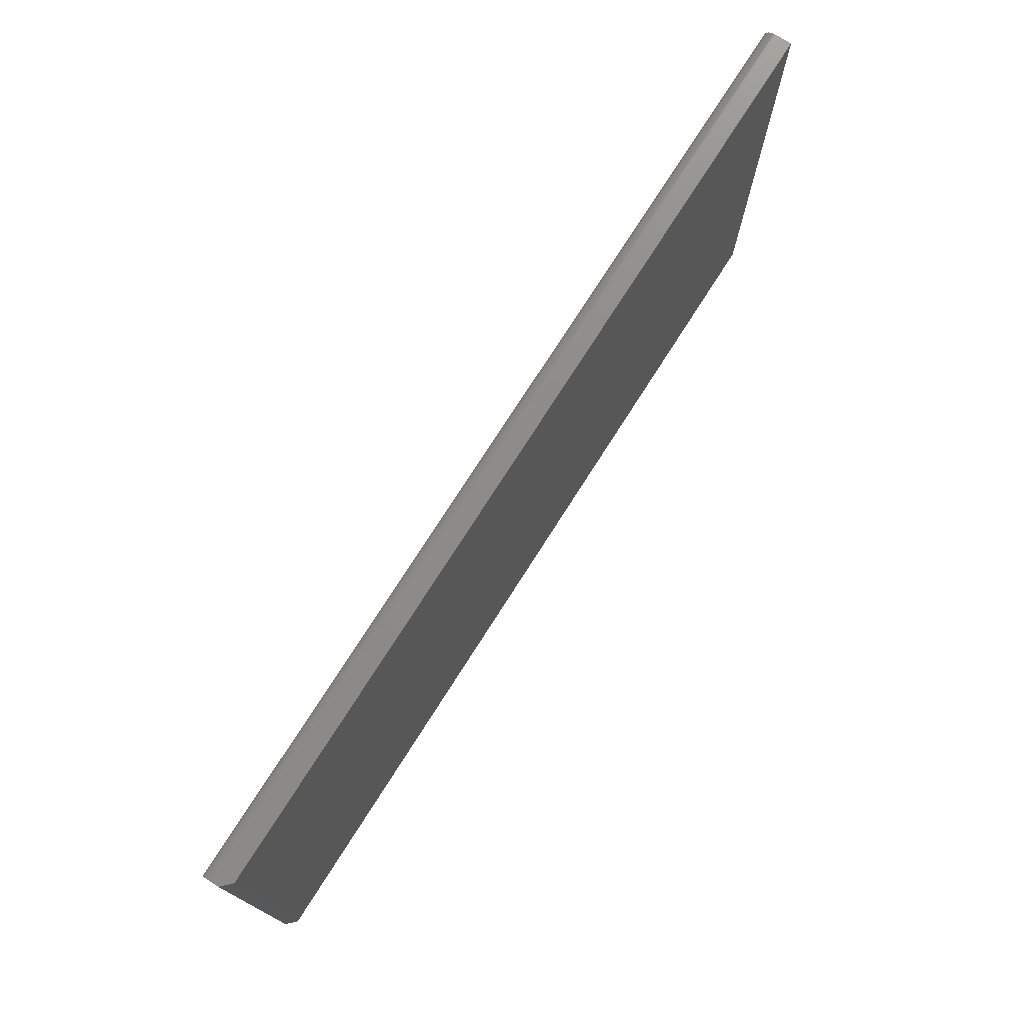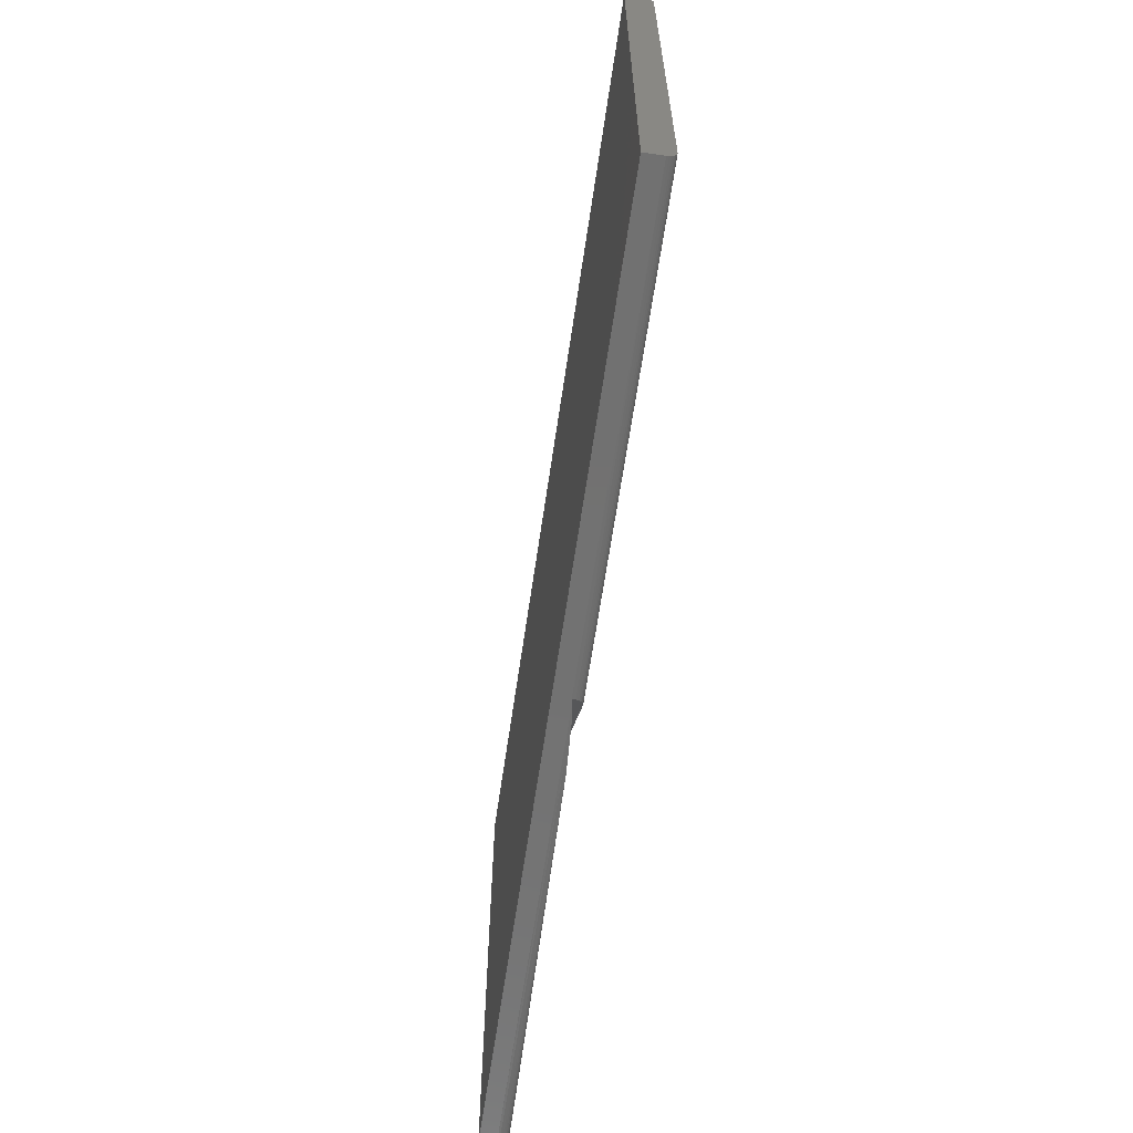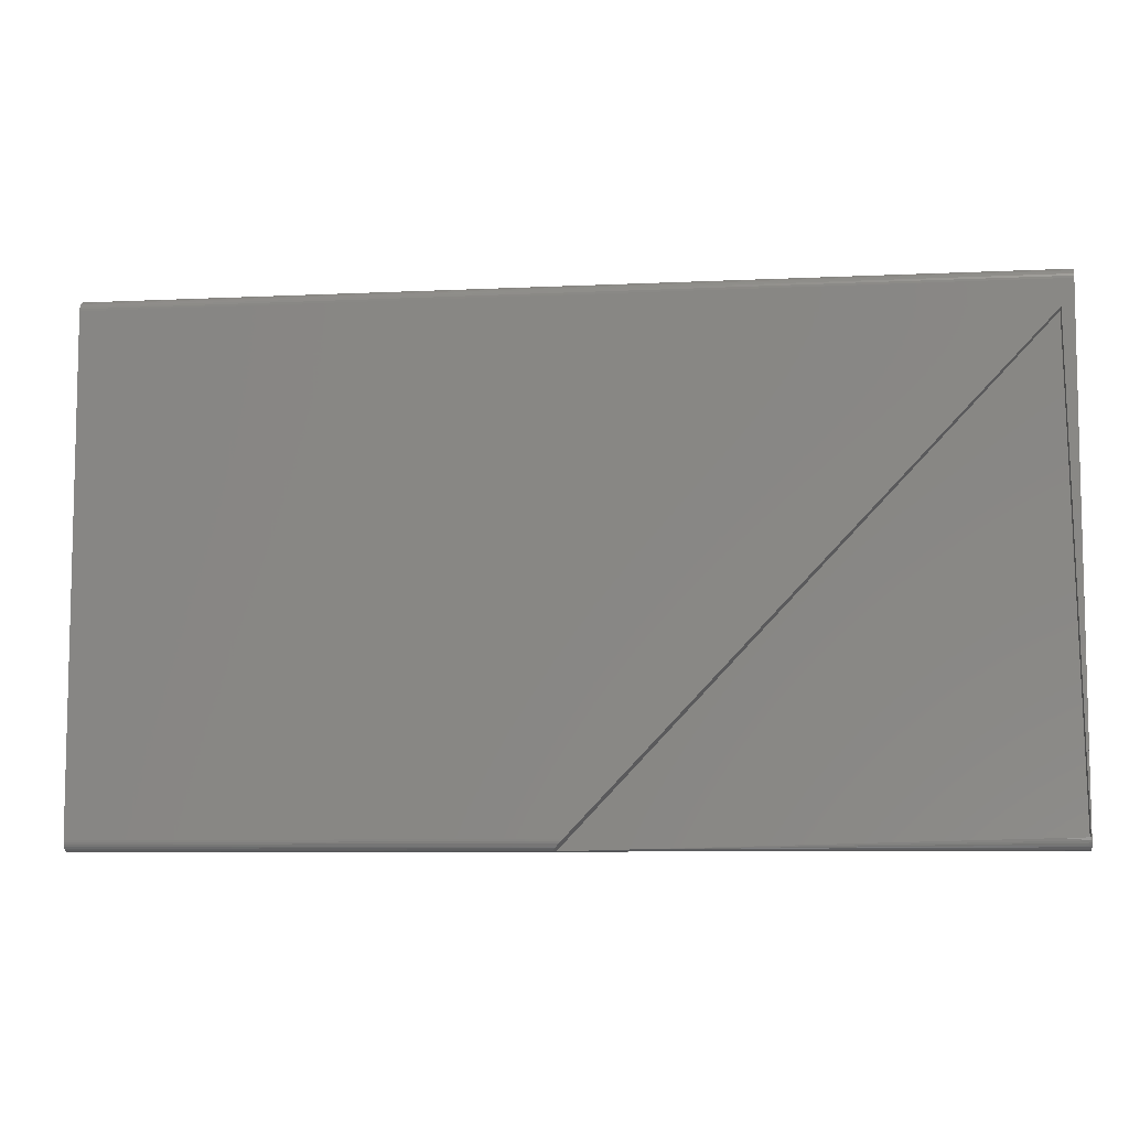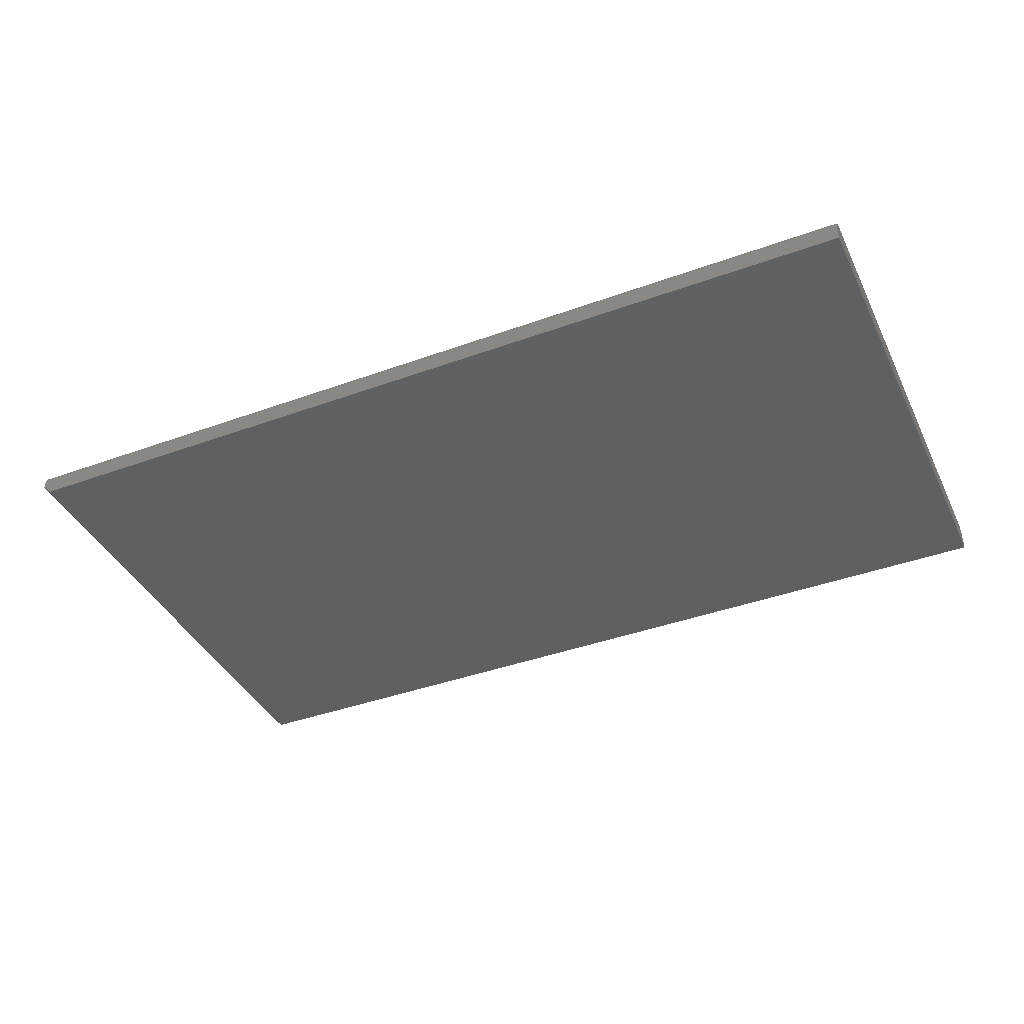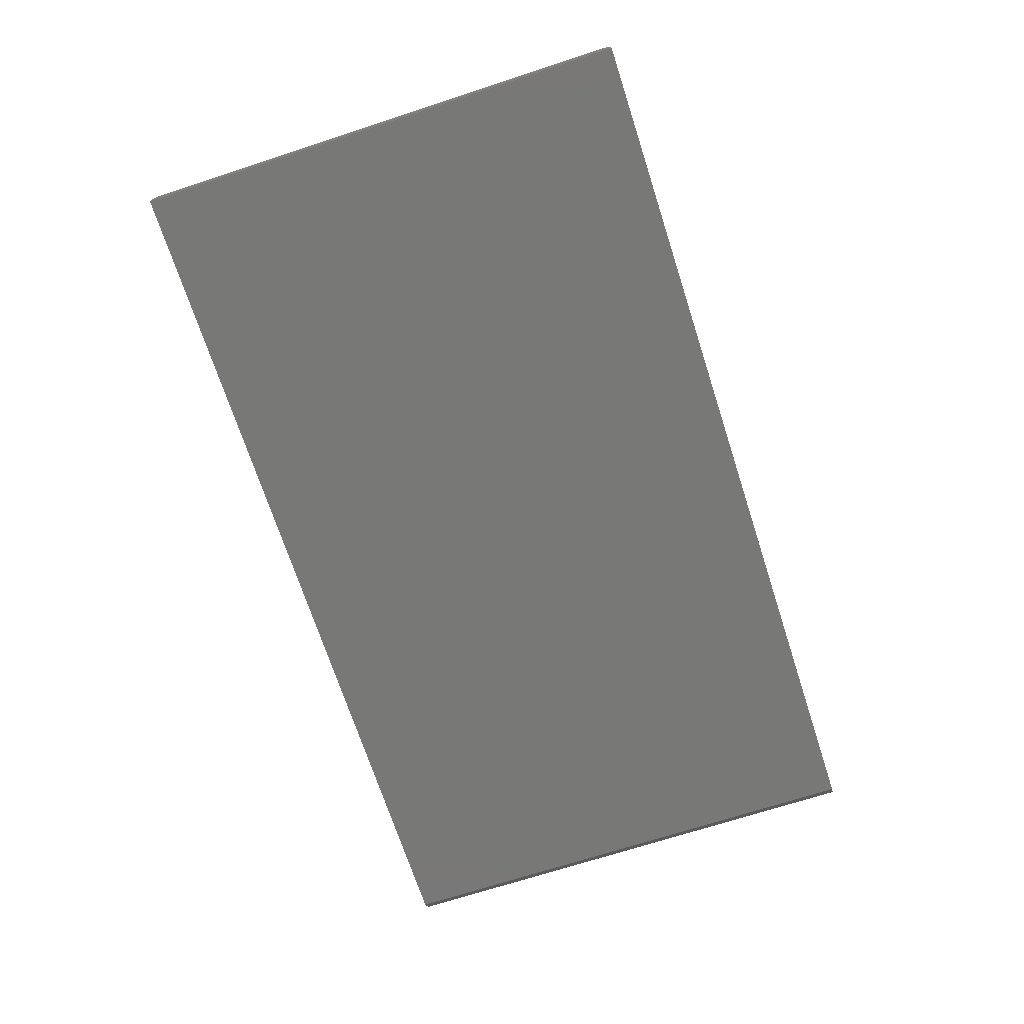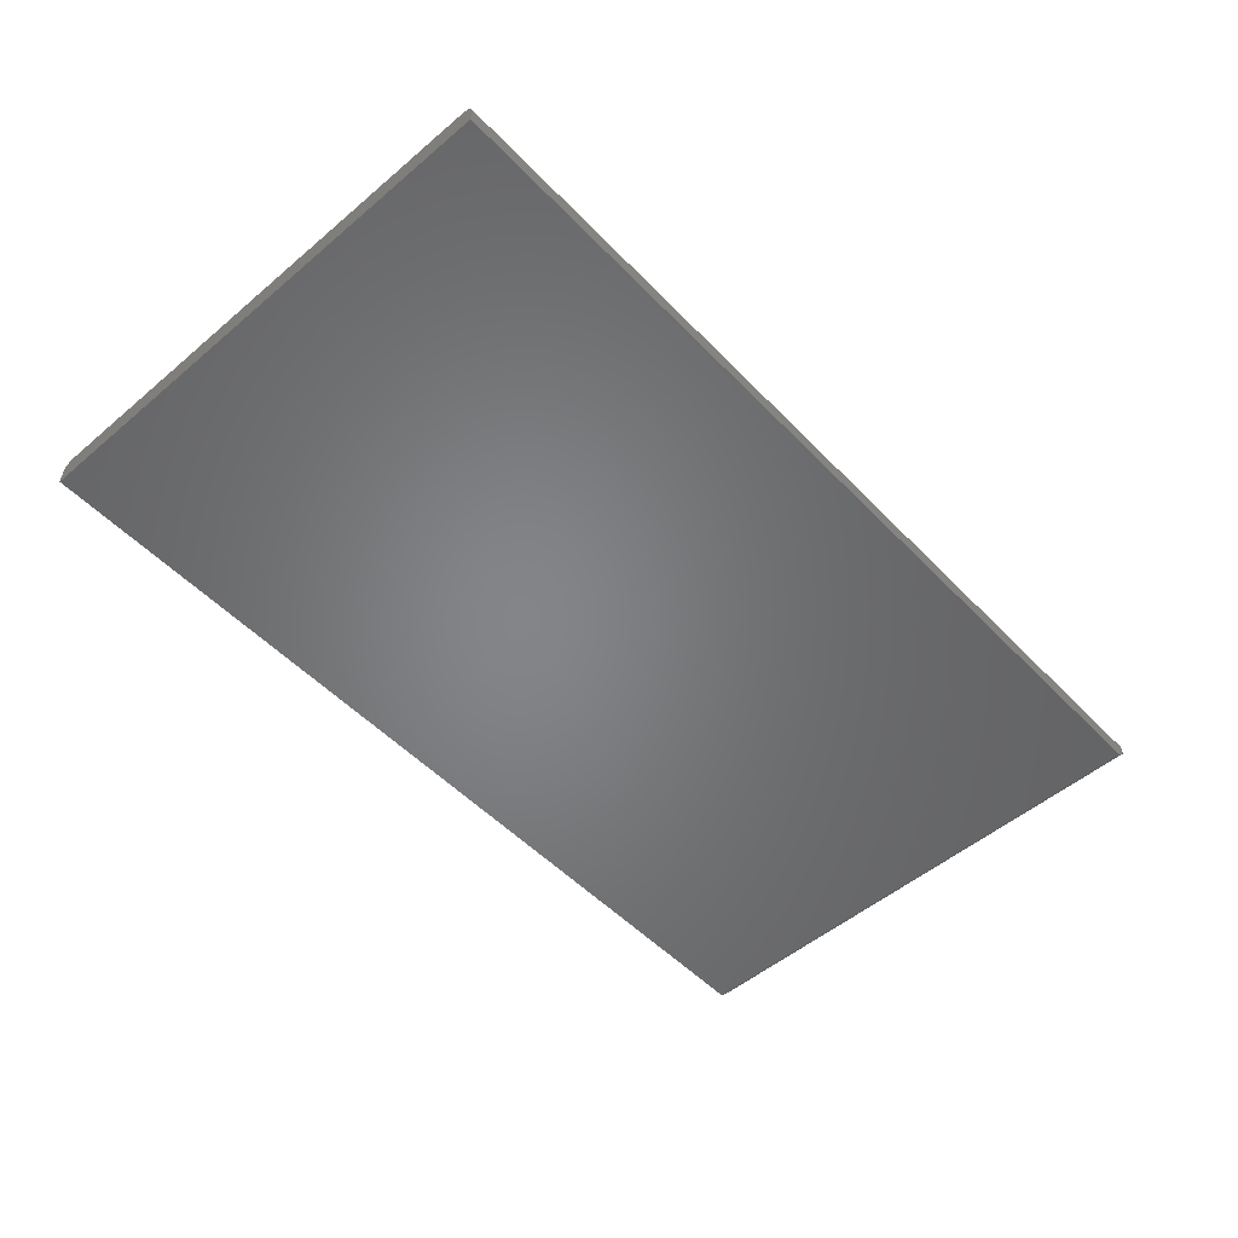
<metadata>
{"format":"stl","ext":"stl","renderer":"f3d","projection":"perspective","resolution":1024,"background":"white","views":[{"elev":75.2,"azim":122.5,"up":"+Y"},{"elev":-63.7,"azim":-98.3,"up":"+Y"},{"elev":-7.9,"azim":7.5,"up":"+Y"},{"elev":-40.1,"azim":-155.8,"up":"+Z"},{"elev":-70.7,"azim":-72.0,"up":"+Z"},{"elev":-52.2,"azim":-47.7,"up":"+Z"}]}
</metadata>
<code>
# stl→obj: 60 verts, 118 faces
v 0.3683 -0.4202 0.01852
v 0.3701 -0.4183 0.02047
v 0.3692 -0.4193 0.01957
v 0.3751 -0.413 0.0222
v 0.3737 -0.4145 0.02207
v 0.3724 -0.4158 0.02173
v 0.3712 -0.4171 0.02119
v 0.7404 -0.02978 0.009161
v 0.7401 -0.02978 0.0222
v 0.3677 -0.4209 0.01735
v 0.3672 -0.4214 0.01607
v 0.3669 -0.4219 0.01332
v 0.3672 -0.4219 0
v 0.7495 -0.4125 0.02219
v 0.7498 -0.4125 0.009392
v 0.7285 -0.413 0.0222
v 0.3684 -0.4218 0.01414
v 0.3805 -0.4215 0.01575
v 0.425 -0.4204 0.01815
v 0.75 -0.008882 0.0222
v 0 -0.008882 0.0222
v 0 -0.413 0.0222
v 0.75 -0.4219 0.01332
v 0.75 -0.4217 0.01506
v 0.75 -0.4212 0.01672
v 0.75 -0.4147 0.02203
v 0.75 -0.4204 0.01826
v 0.75 -0.4193 0.0196
v 0.75 -0.4179 0.02071
v 0.75 -0.4164 0.02153
v 0 -0.4217 0.01506
v 0 -0.4219 0.01332
v 0 -0.4147 0.02203
v 0 -0.4212 0.01672
v 0 -0.4179 0.02071
v 0 -0.4164 0.02153
v 0 -0.4204 0.01826
v 0 -0.4193 0.0196
v 0.7422 0 -2.583e-17
v 0.7422 -0.4219 0
v 0 0 -2.583e-17
v 0 -0.4219 0
v 0.75 -0.4219 0.007812
v 0.75 -0.001497 0.01826
v 0.75 -0.0006761 0.01672
v 0.75 -0.0001707 0.01506
v 0.75 4.784e-19 0.007812
v 0.75 8.158e-19 0.01332
v 0.75 -0.002601 0.0196
v 0.75 -0.003947 0.02071
v 0.75 -0.005483 0.02153
v 0.75 -0.007149 0.02203
v 0 8.158e-19 0.01332
v 0 -0.001497 0.01826
v 0 -0.0006761 0.01672
v 0 -0.0001707 0.01506
v 0 -0.002601 0.0196
v 0 -0.007149 0.02203
v 0 -0.005483 0.02153
v 0 -0.003947 0.02071
f 1 2 3
f 2 4 5
f 2 5 6
f 2 6 7
f 8 9 4
f 8 4 2
f 8 2 1
f 8 1 10
f 8 10 11
f 8 11 12
f 8 12 13
f 9 8 14
f 14 8 15
f 15 16 14
f 13 12 17
f 13 17 18
f 13 18 19
f 13 19 16
f 13 16 15
f 20 21 22
f 20 22 4
f 20 4 9
f 20 9 14
f 23 18 17
f 23 24 18
f 18 24 25
f 16 26 14
f 19 18 25
f 19 25 27
f 19 27 28
f 19 28 29
f 19 29 30
f 19 30 26
f 19 26 16
f 12 31 32
f 12 11 31
f 4 33 5
f 4 22 33
f 34 31 11
f 34 11 10
f 2 7 6
f 35 6 36
f 36 6 5
f 36 5 33
f 34 10 37
f 37 10 1
f 37 1 38
f 38 1 3
f 38 3 35
f 35 3 2
f 35 2 6
f 39 40 41
f 41 40 13
f 41 13 42
f 32 42 12
f 12 42 13
f 12 13 17
f 17 13 23
f 23 13 40
f 23 40 43
f 27 25 44
f 44 25 45
f 25 24 45
f 45 24 46
f 23 43 47
f 23 47 48
f 23 48 46
f 23 46 24
f 49 50 51
f 49 51 52
f 49 52 20
f 49 20 14
f 49 14 26
f 49 26 30
f 49 30 29
f 49 29 28
f 49 28 27
f 49 27 44
f 15 8 13
f 41 53 39
f 39 53 48
f 39 48 47
f 43 40 47
f 47 40 39
f 54 34 37
f 55 34 54
f 55 31 34
f 56 31 55
f 32 31 56
f 32 56 53
f 32 53 41
f 32 41 42
f 57 54 37
f 57 37 38
f 57 38 35
f 57 35 36
f 57 36 33
f 57 33 22
f 57 22 21
f 57 21 58
f 57 58 59
f 57 59 60
f 21 20 58
f 58 20 52
f 58 52 59
f 59 52 51
f 59 51 60
f 60 51 50
f 60 50 57
f 57 50 49
f 57 49 54
f 54 49 44
f 54 44 55
f 55 44 45
f 55 45 56
f 56 45 46
f 56 46 53
f 53 46 48

</code>
